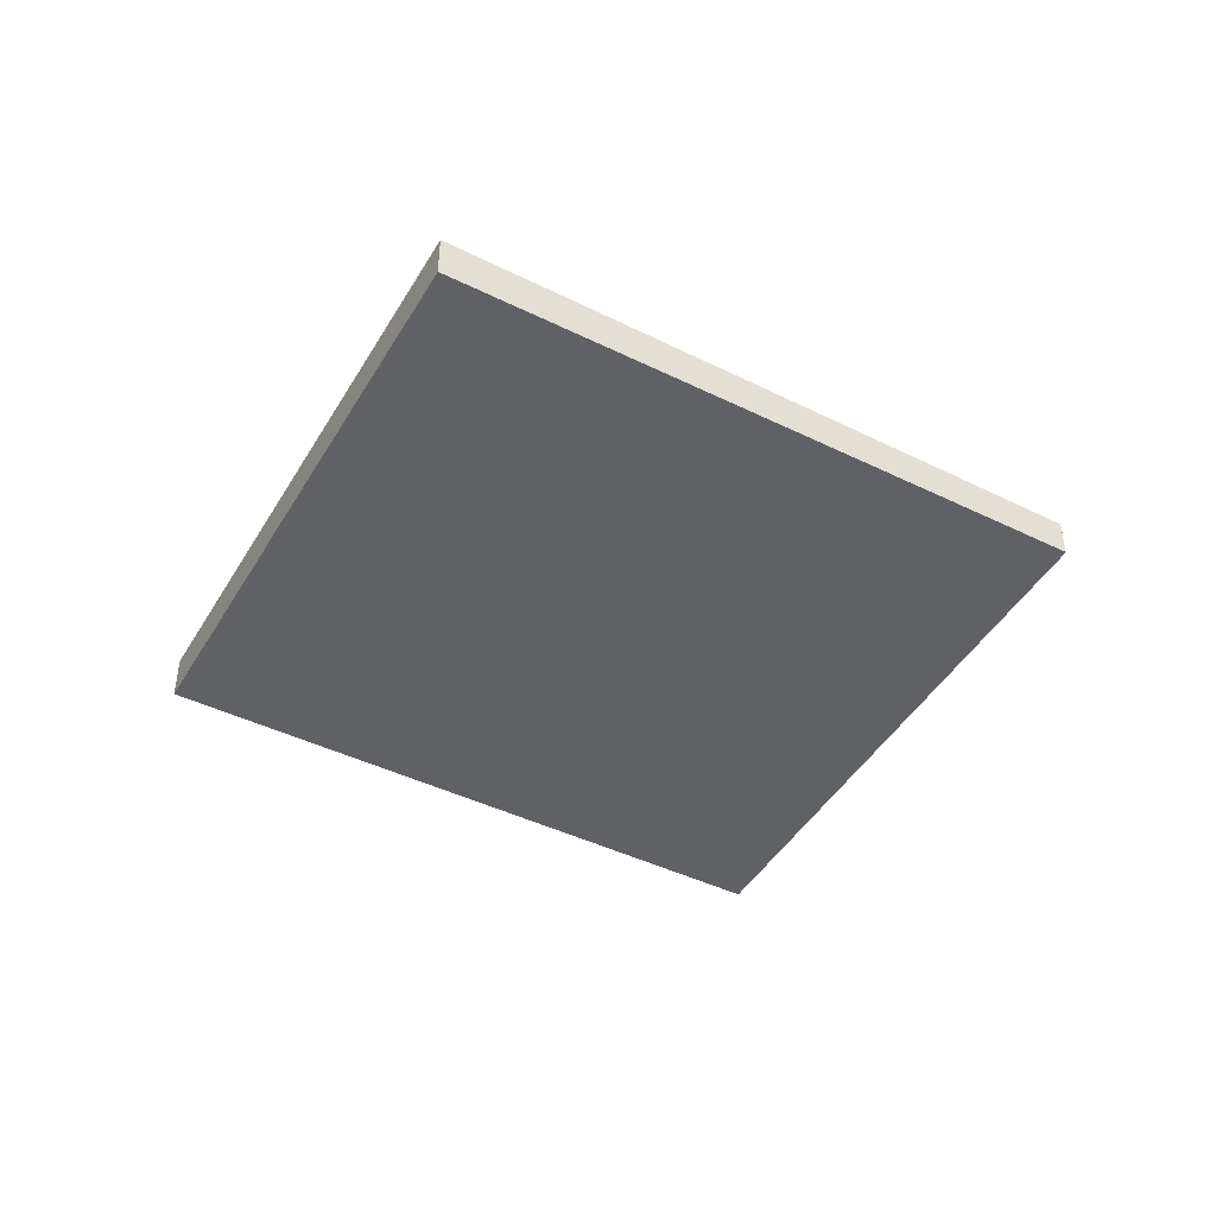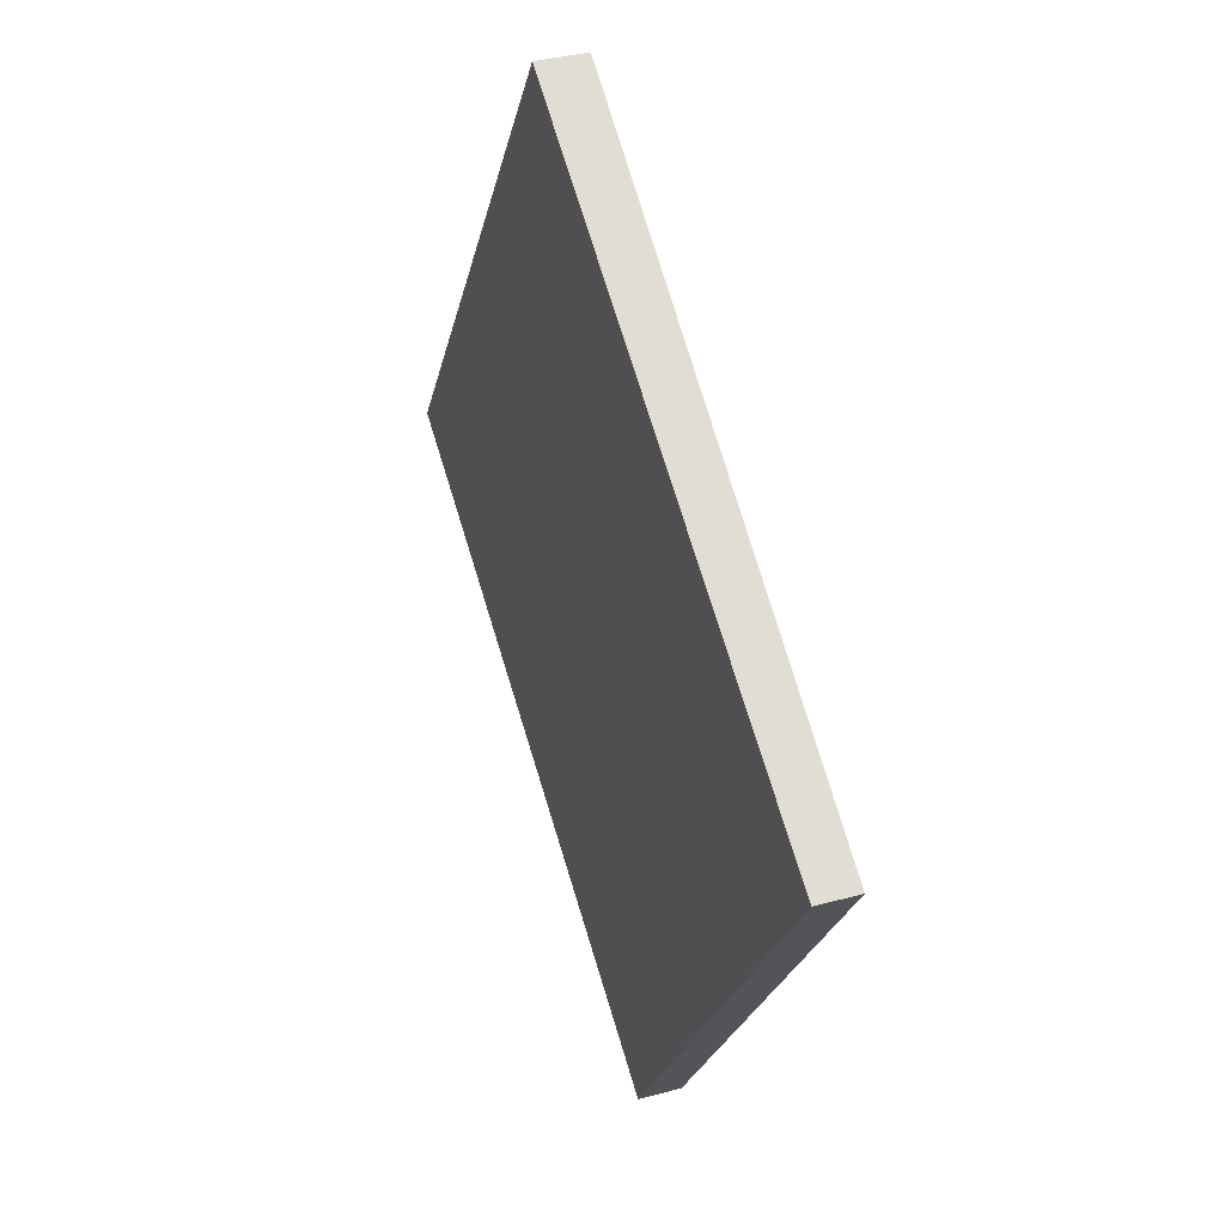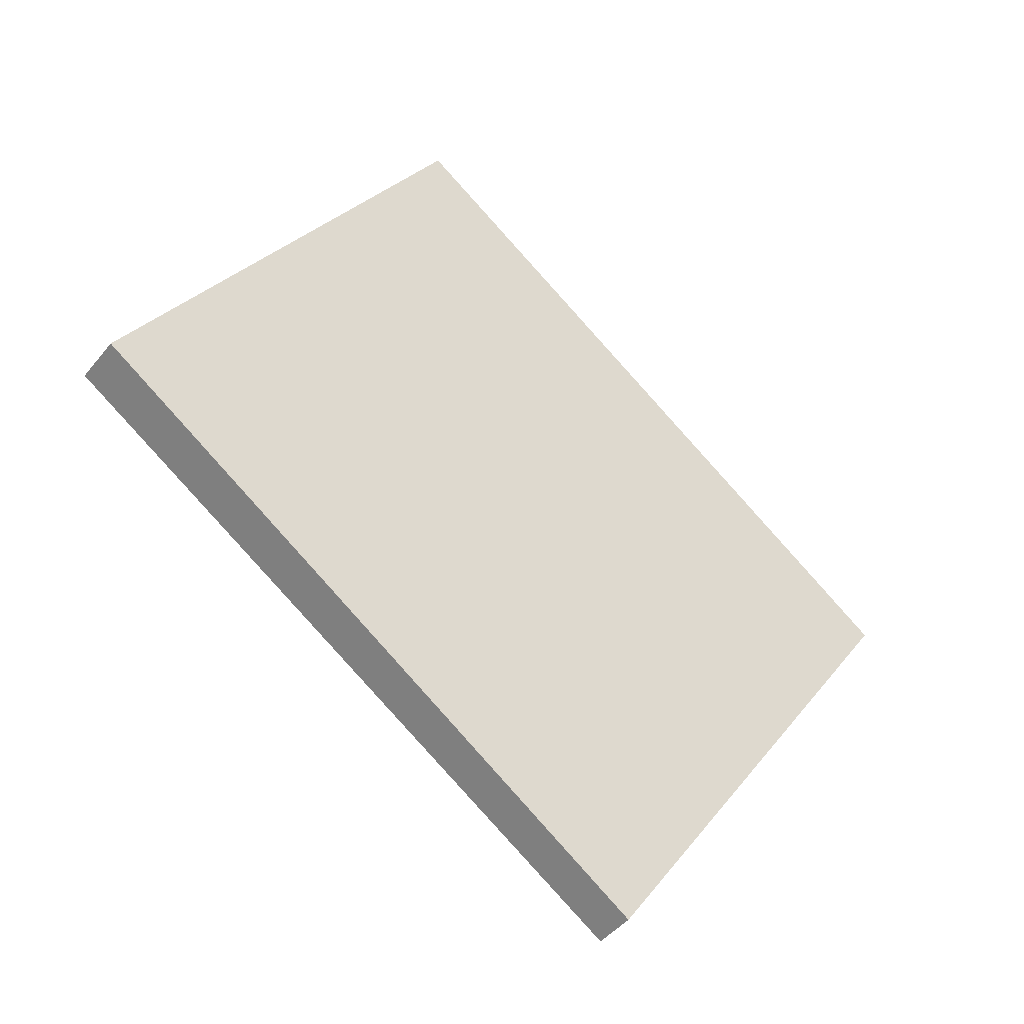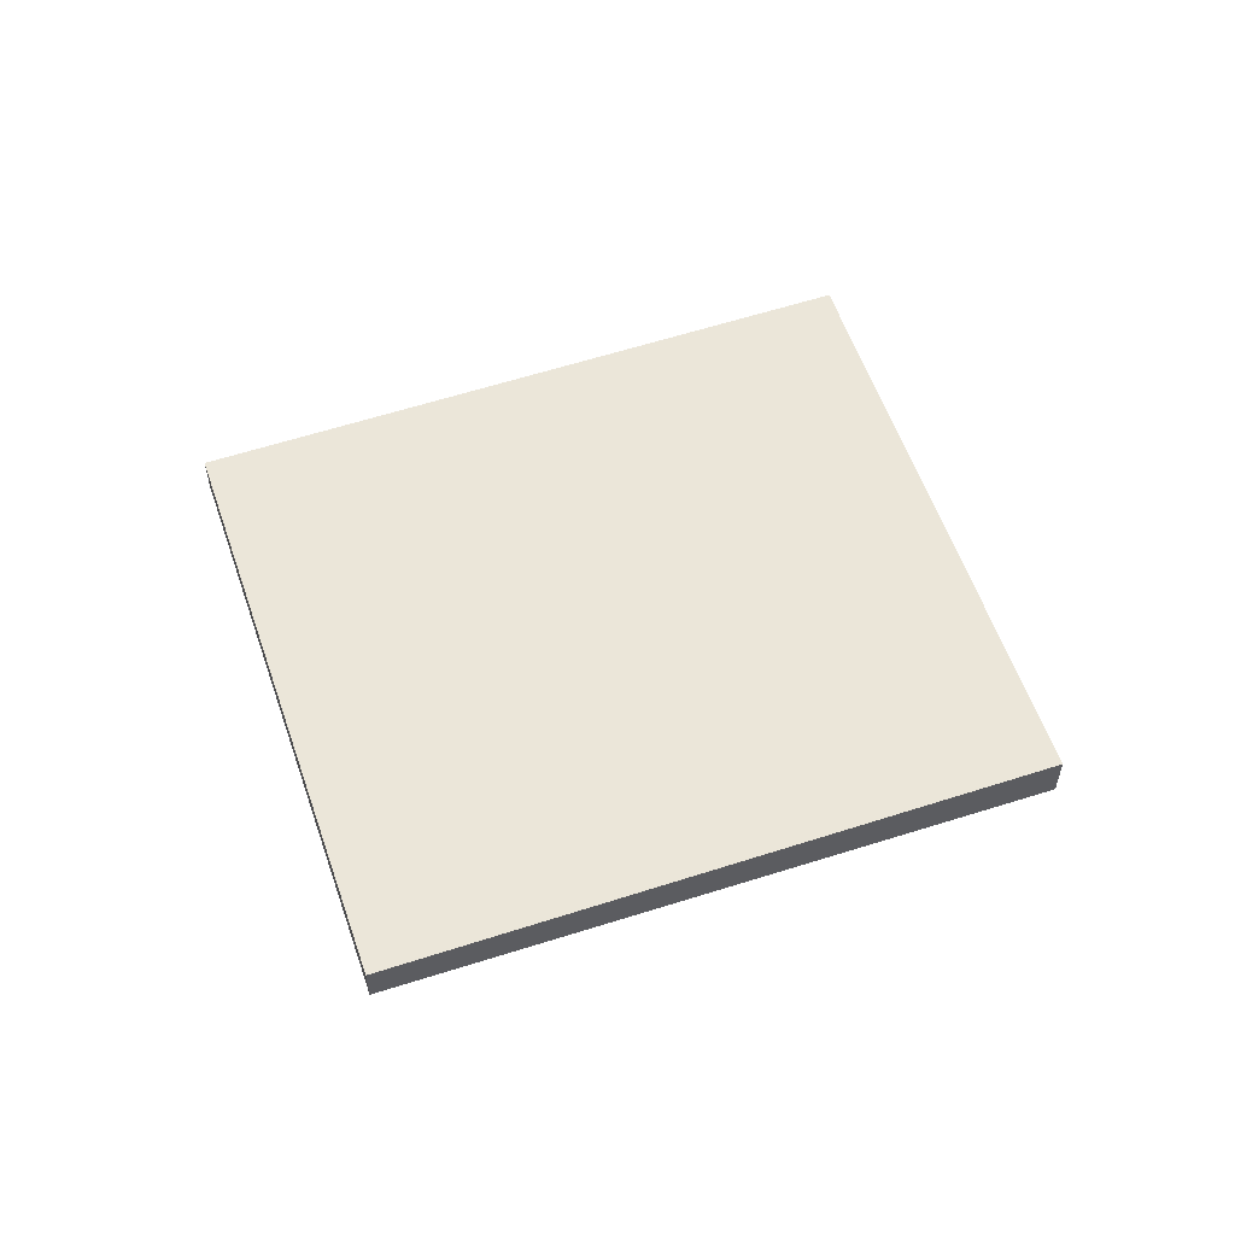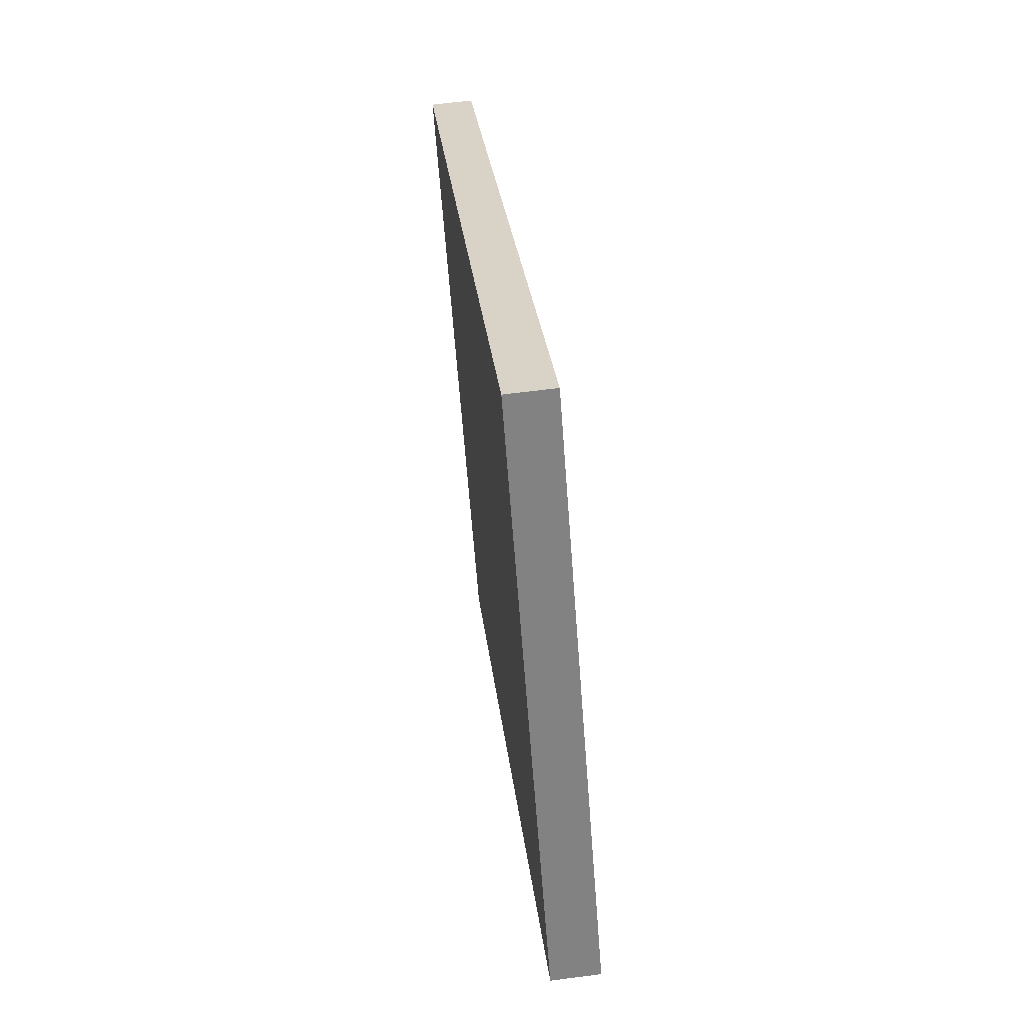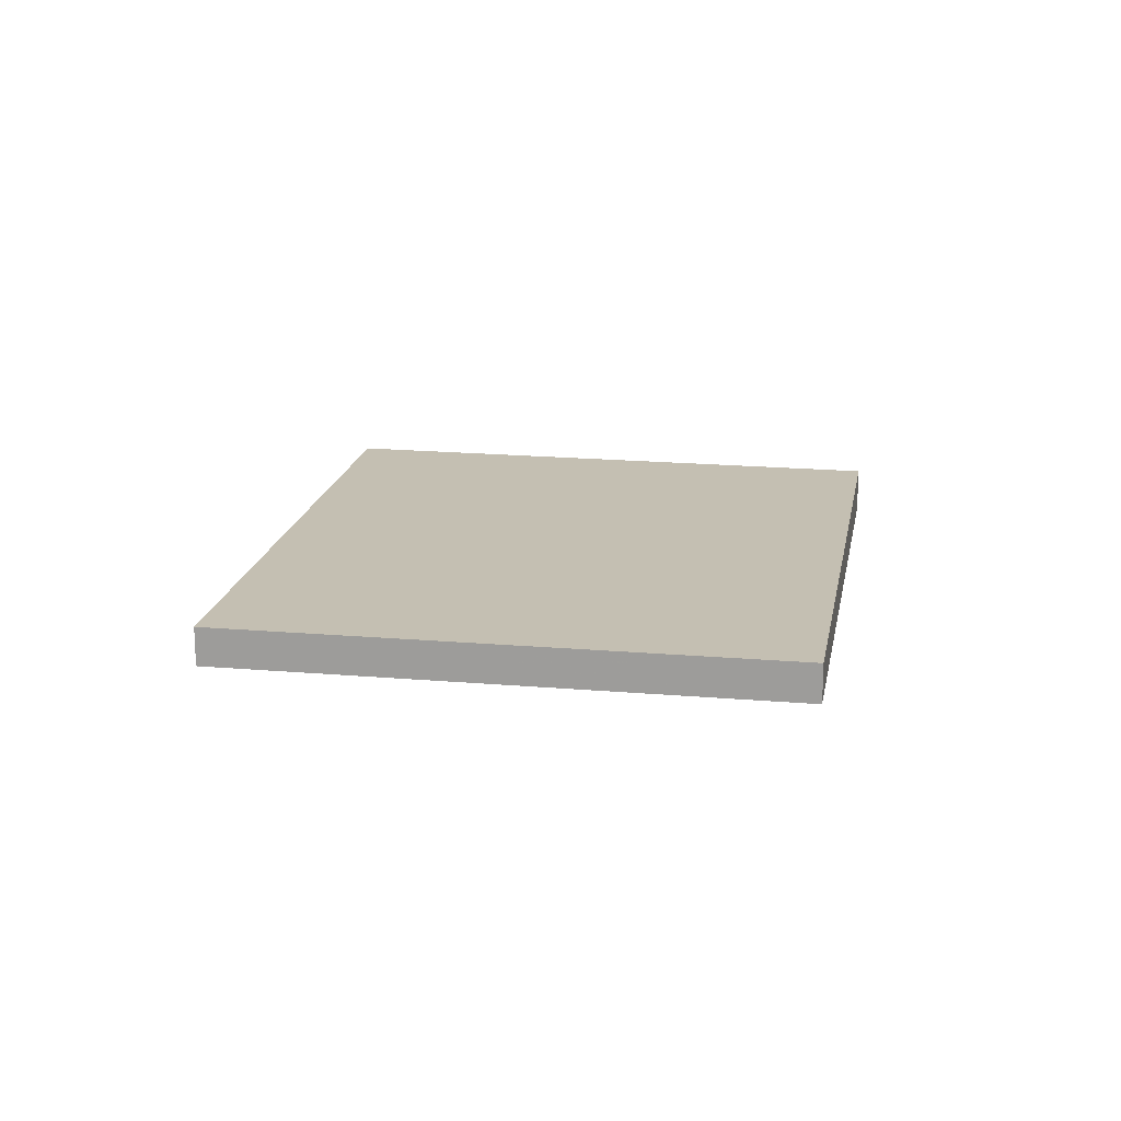
<metadata>
{"format":"obj","ext":"obj","renderer":"f3d","projection":"perspective","resolution":1024,"background":"white","views":[{"elev":-45.7,"azim":-175.6,"up":"+Z"},{"elev":35.5,"azim":-109.8,"up":"+Y"},{"elev":-43.9,"azim":144.4,"up":"+Y"},{"elev":56.5,"azim":15.1,"up":"+Z"},{"elev":63.4,"azim":82.5,"up":"+Y"},{"elev":17.6,"azim":-46.3,"up":"+Z"}]}
</metadata>
<code>
v -2235 -1084 -0.1799
v -2234 -1086 -0.1809
v -2236 -1088 -0.1545
v -2237 -1086 -0.1532
v -2234 -1086 -0.1809
v -2235 -1084 -0.1799
v -2235 -1084 -2.776e-17
v -2234 -1086 0
v -2236 -1088 -0.1545
v -2234 -1086 -0.1809
v -2234 -1086 0
v -2236 -1088 0
v -2237 -1086 -0.1532
v -2236 -1088 -0.1545
v -2236 -1088 0
v -2237 -1086 0
v -2235 -1084 -0.1799
v -2237 -1086 -0.1532
v -2237 -1086 0
v -2235 -1084 -2.776e-17
v -2235 -1084 0
v -2234 -1086 0
v -2236 -1088 0
v -2237 -1086 0
f 2 3 4 1
f 6 7 8 5
f 10 11 12 9
f 14 15 16 13
f 18 19 20 17
f 22 23 24 21

</code>
